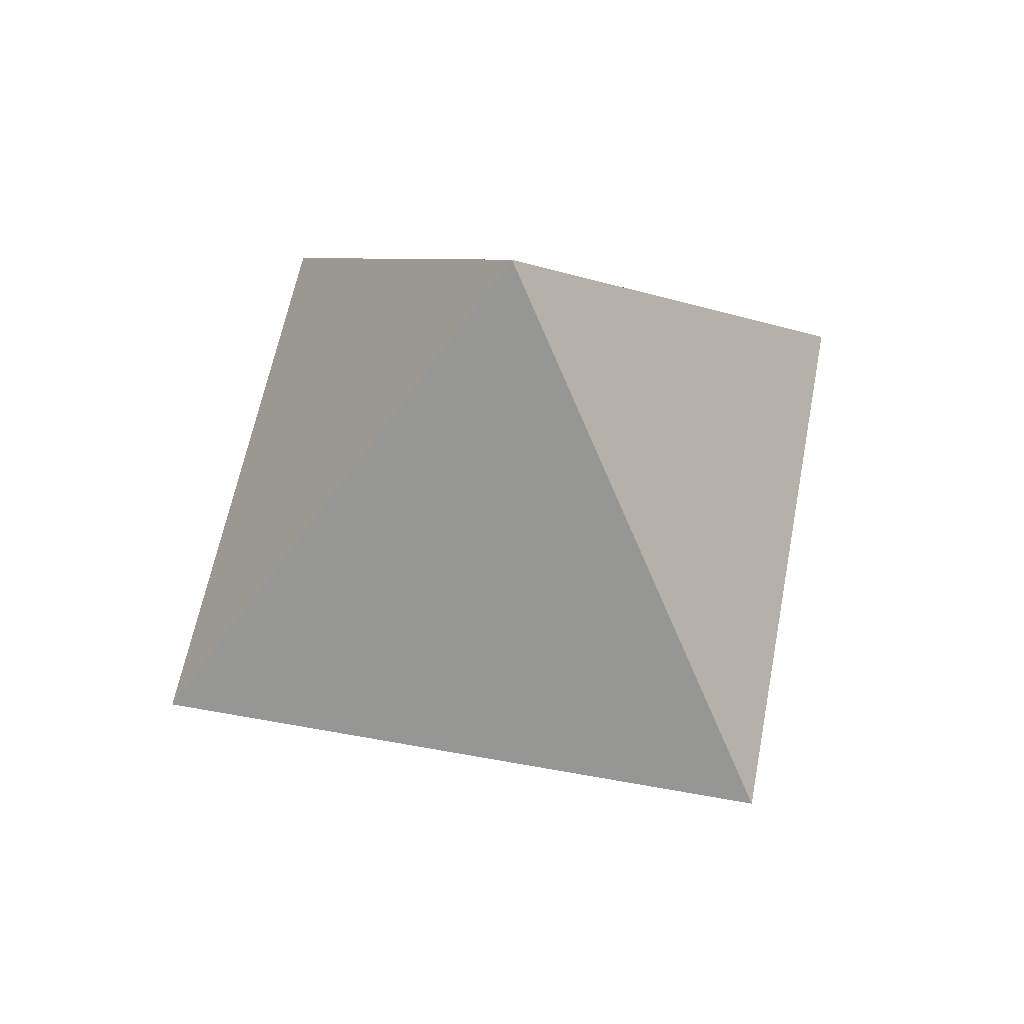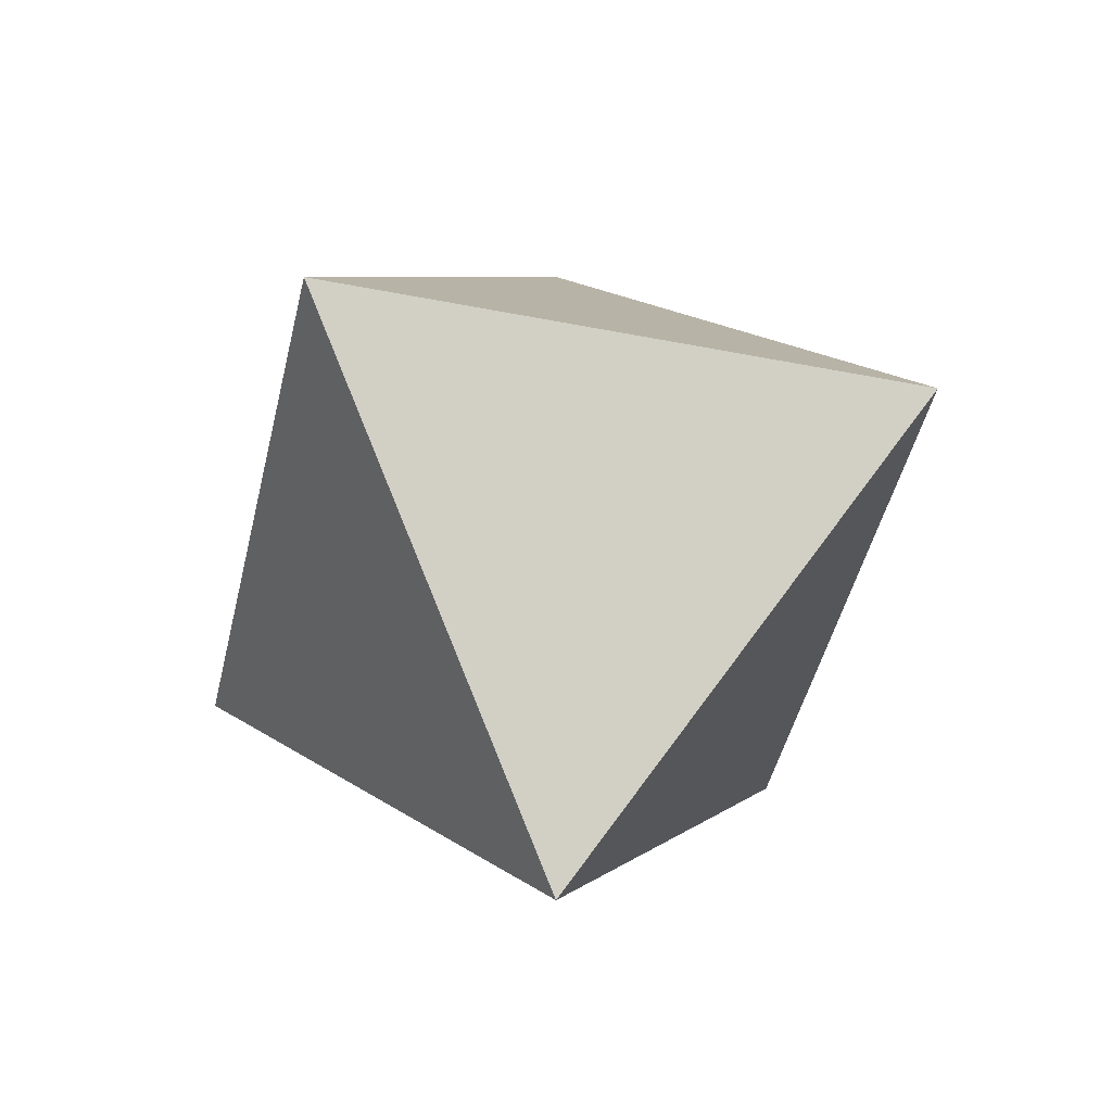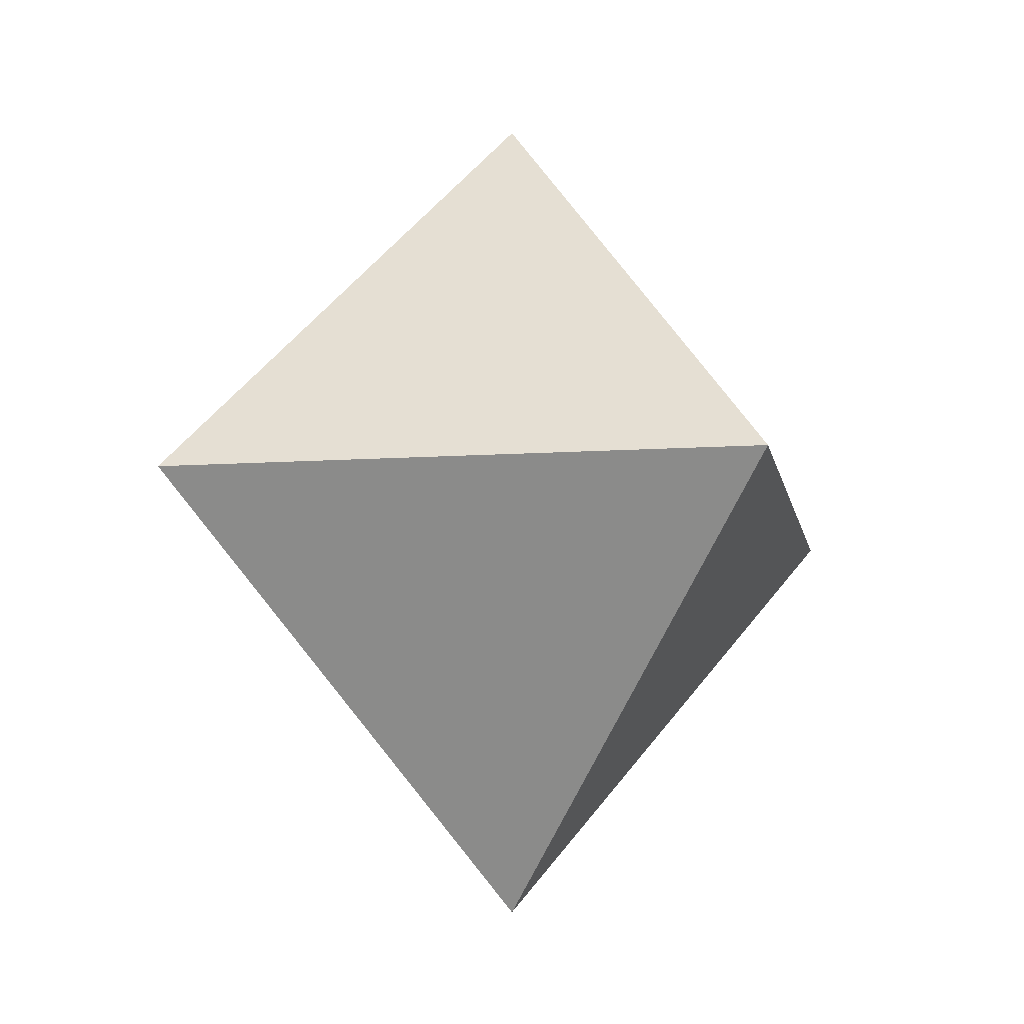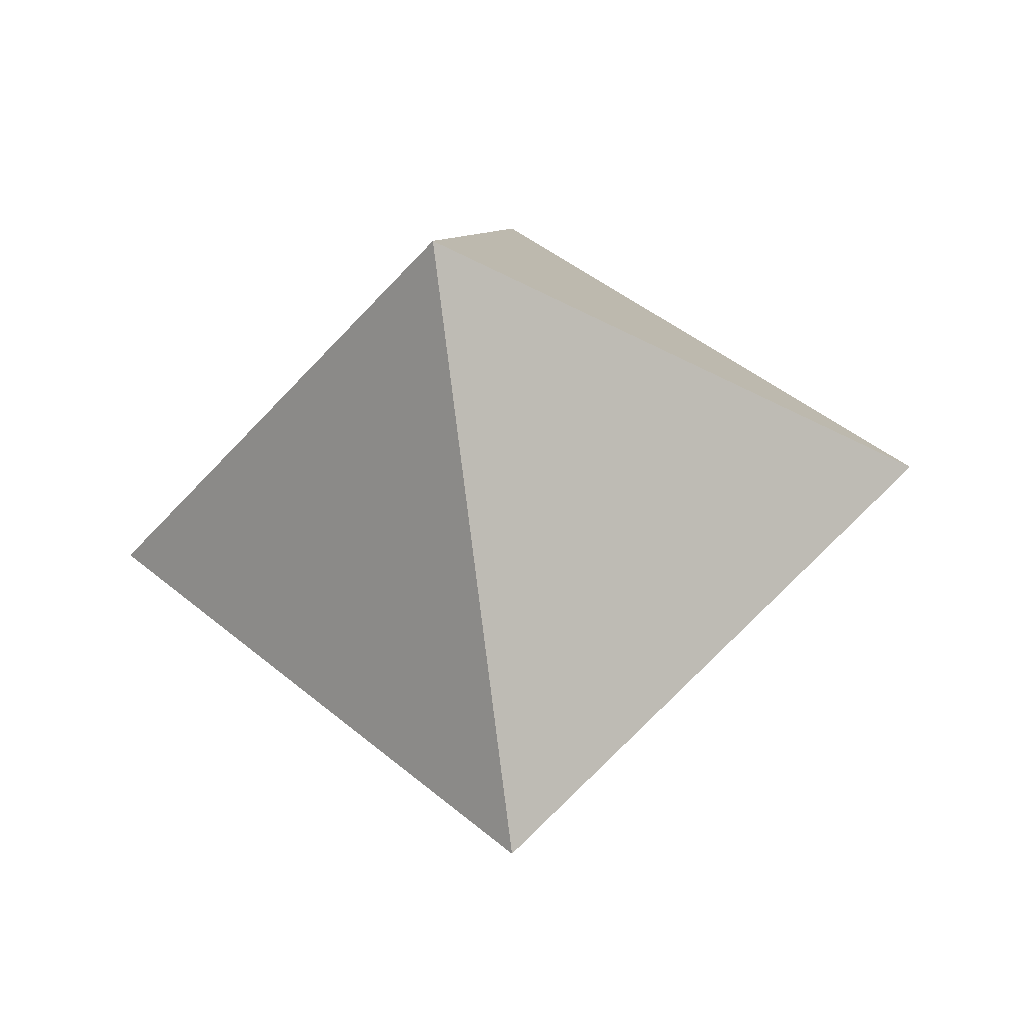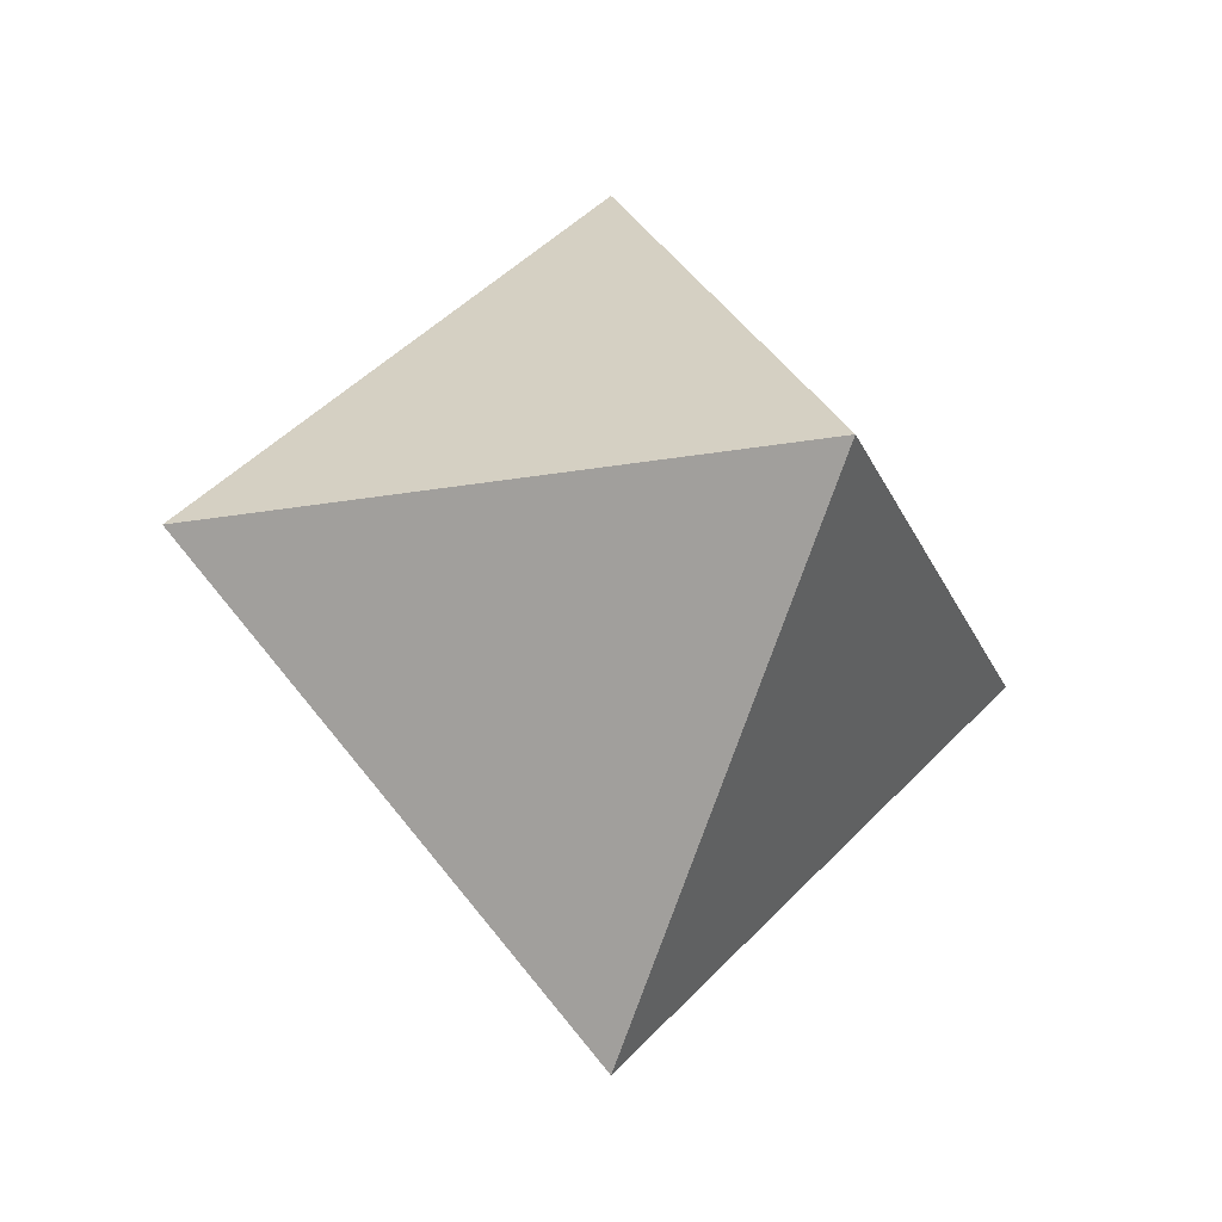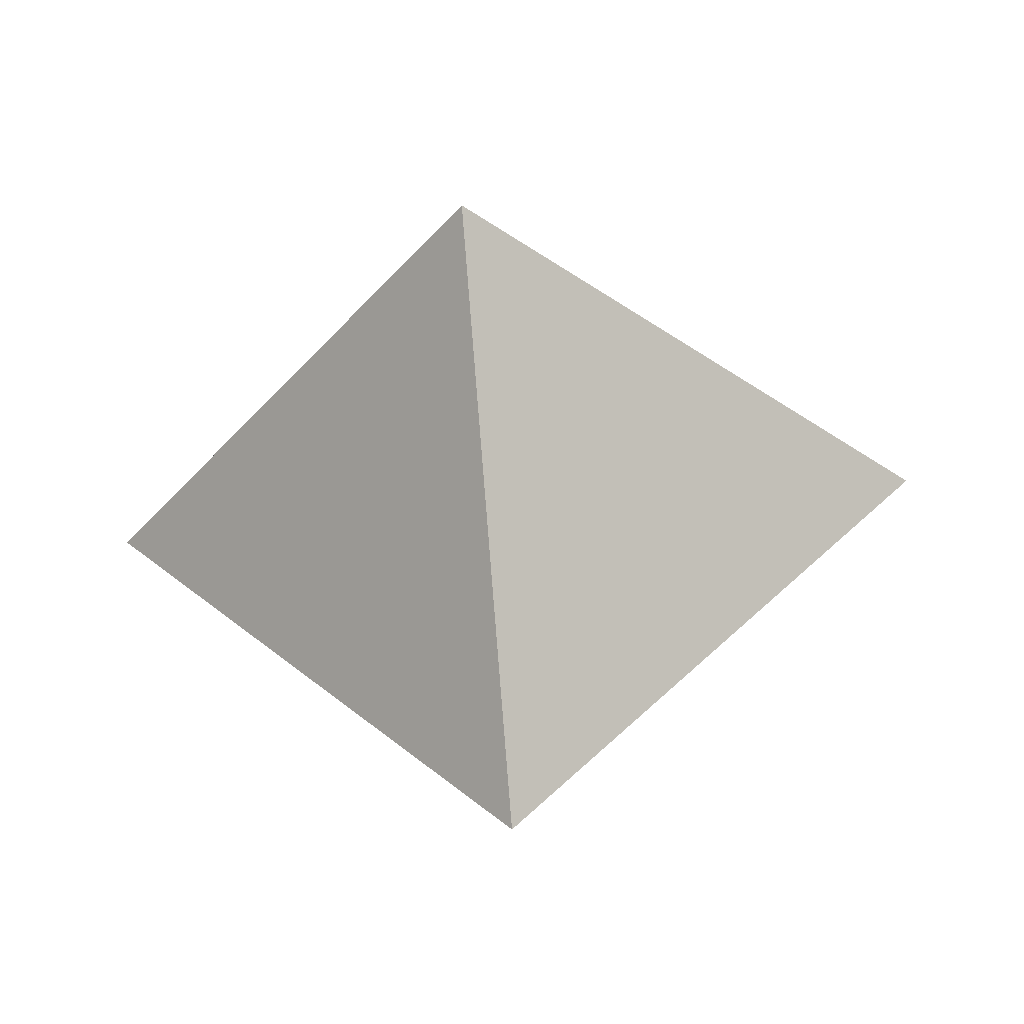
<metadata>
{"format":"obj","ext":"obj","renderer":"f3d","projection":"perspective","resolution":1024,"background":"white","views":[{"elev":56.1,"azim":145.7,"up":"+Z"},{"elev":-44.2,"azim":-147.8,"up":"+Y"},{"elev":-10.6,"azim":54.9,"up":"+Y"},{"elev":-38.5,"azim":-79.7,"up":"+Z"},{"elev":-21.9,"azim":-117.3,"up":"+Y"},{"elev":-44.1,"azim":-173.5,"up":"+Y"}]}
</metadata>
<code>
o Plane
v -0 0 0.7071
v 0 -0.7071 0
v -0 0.7071 0
v 0 0 -0.7071
v 0.7 0 0
v -0.7 -0 -0
f 4 2 6
f 2 4 5
f 3 1 5
f 4 3 5
f 1 2 5
f 1 3 6
f 3 4 6
f 2 1 6

</code>
